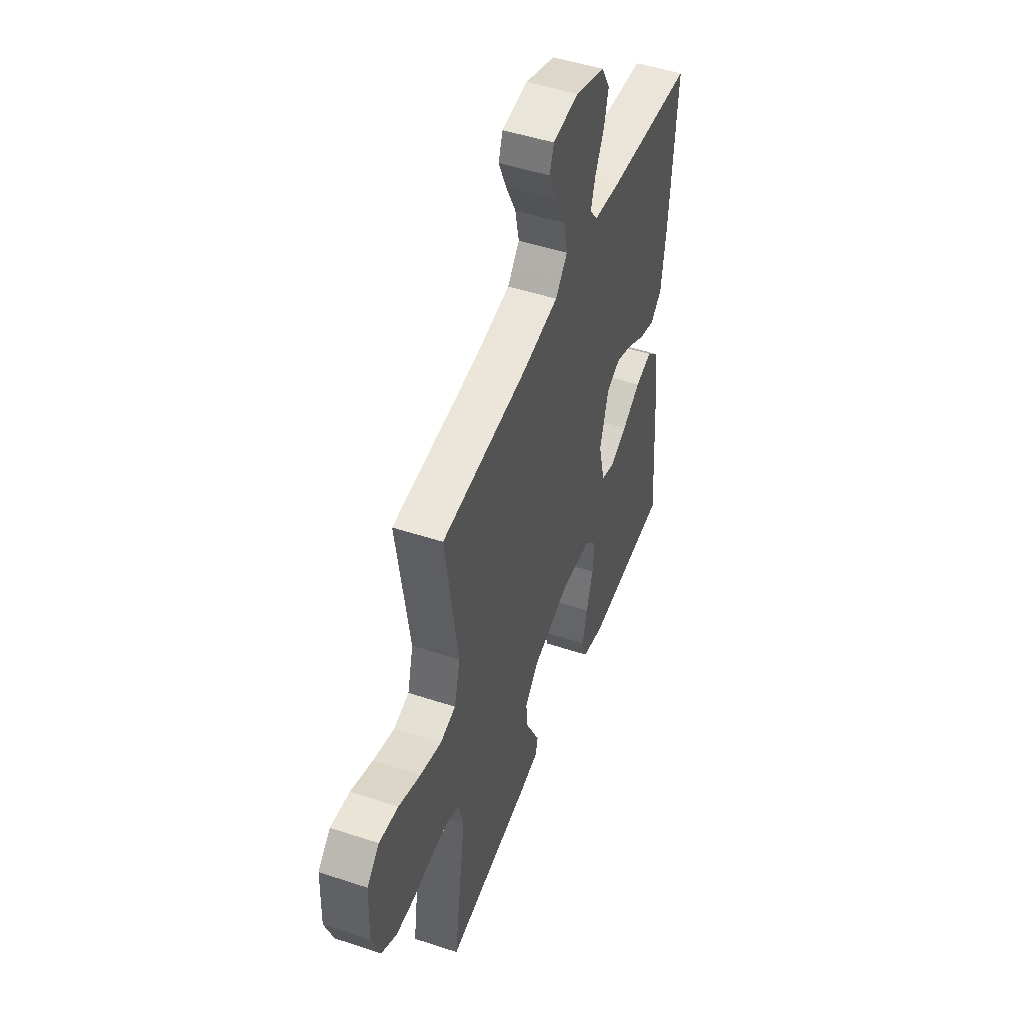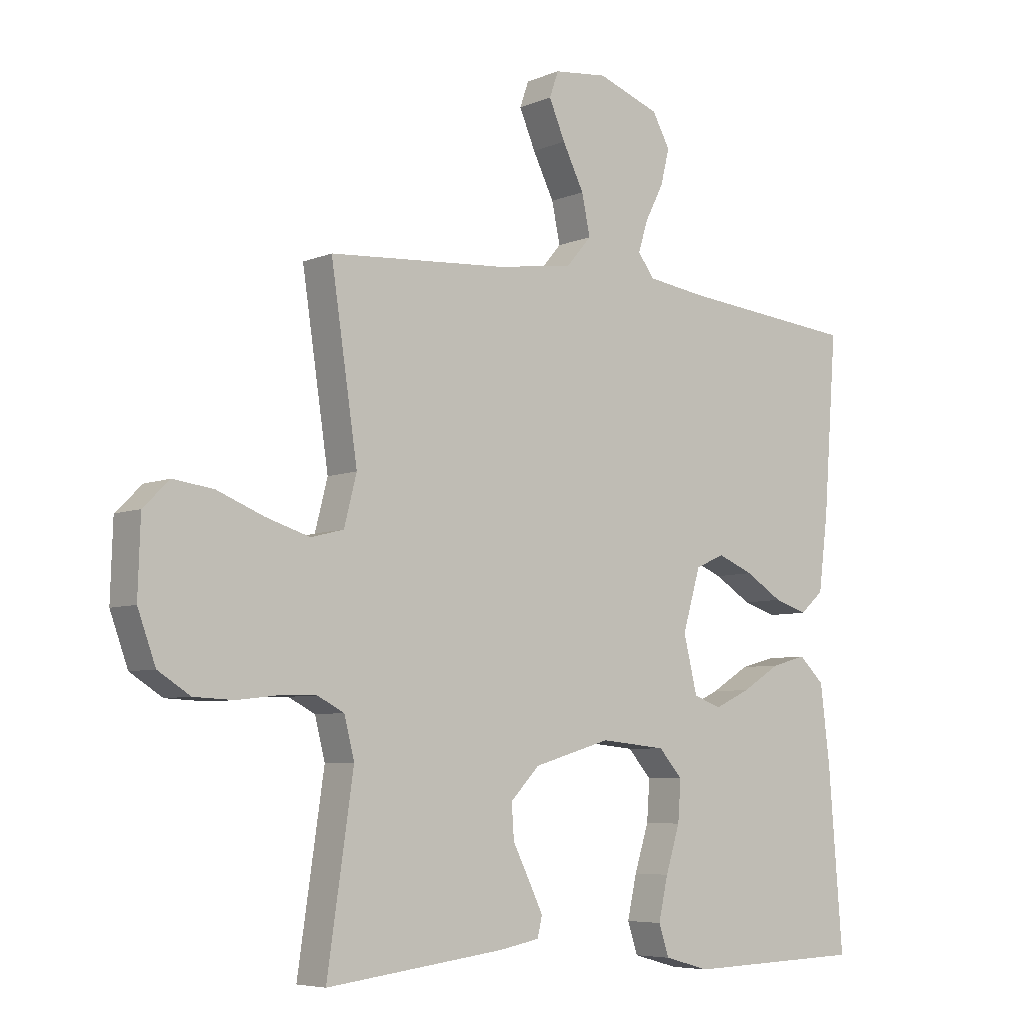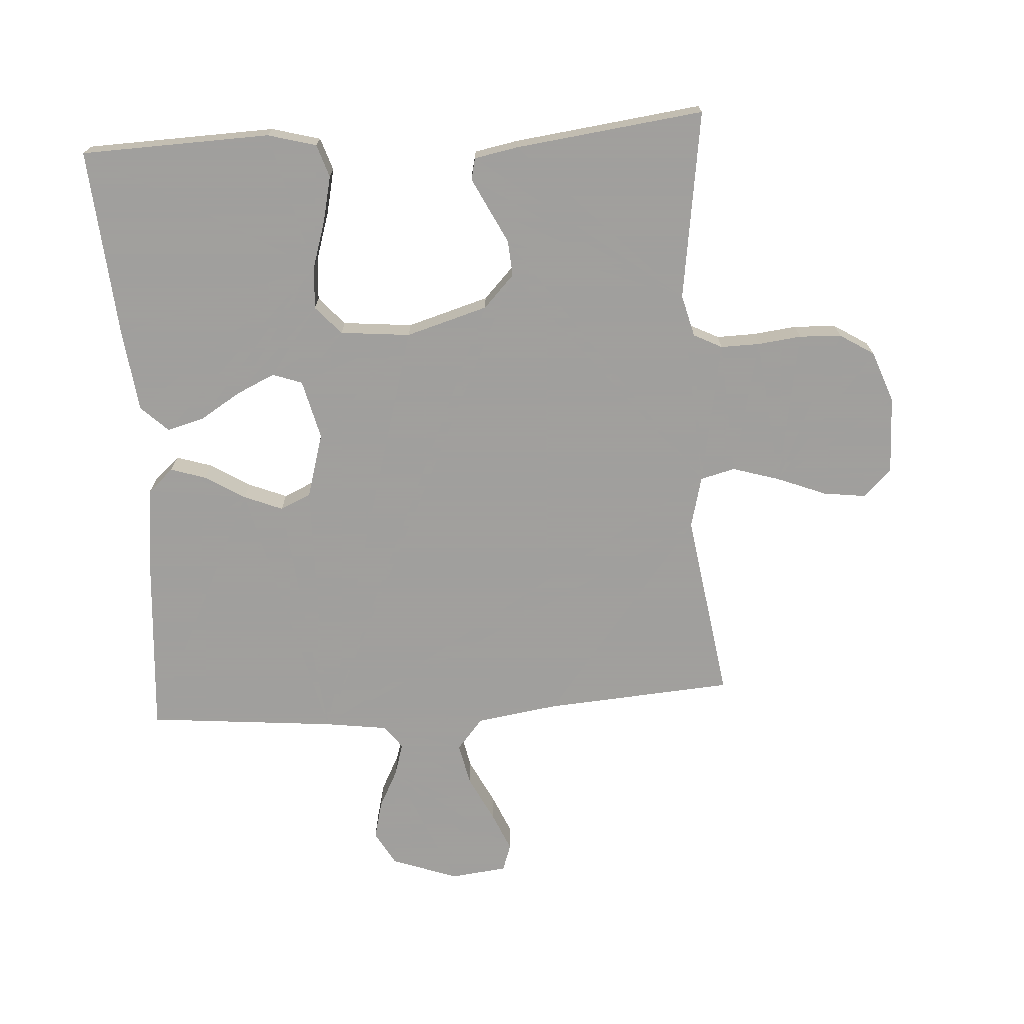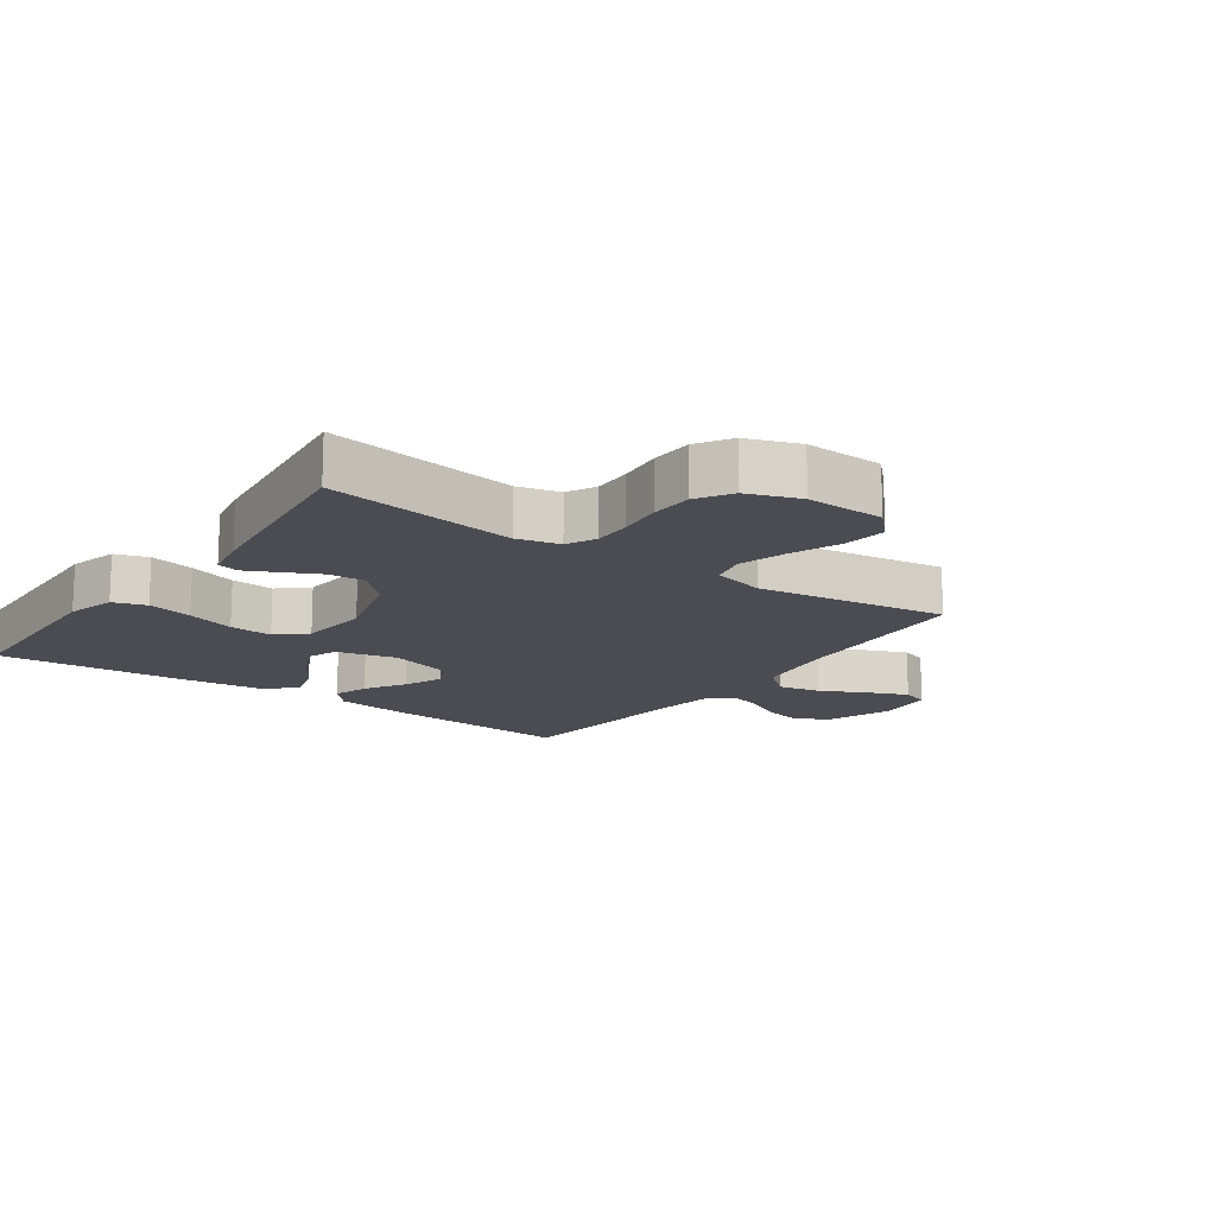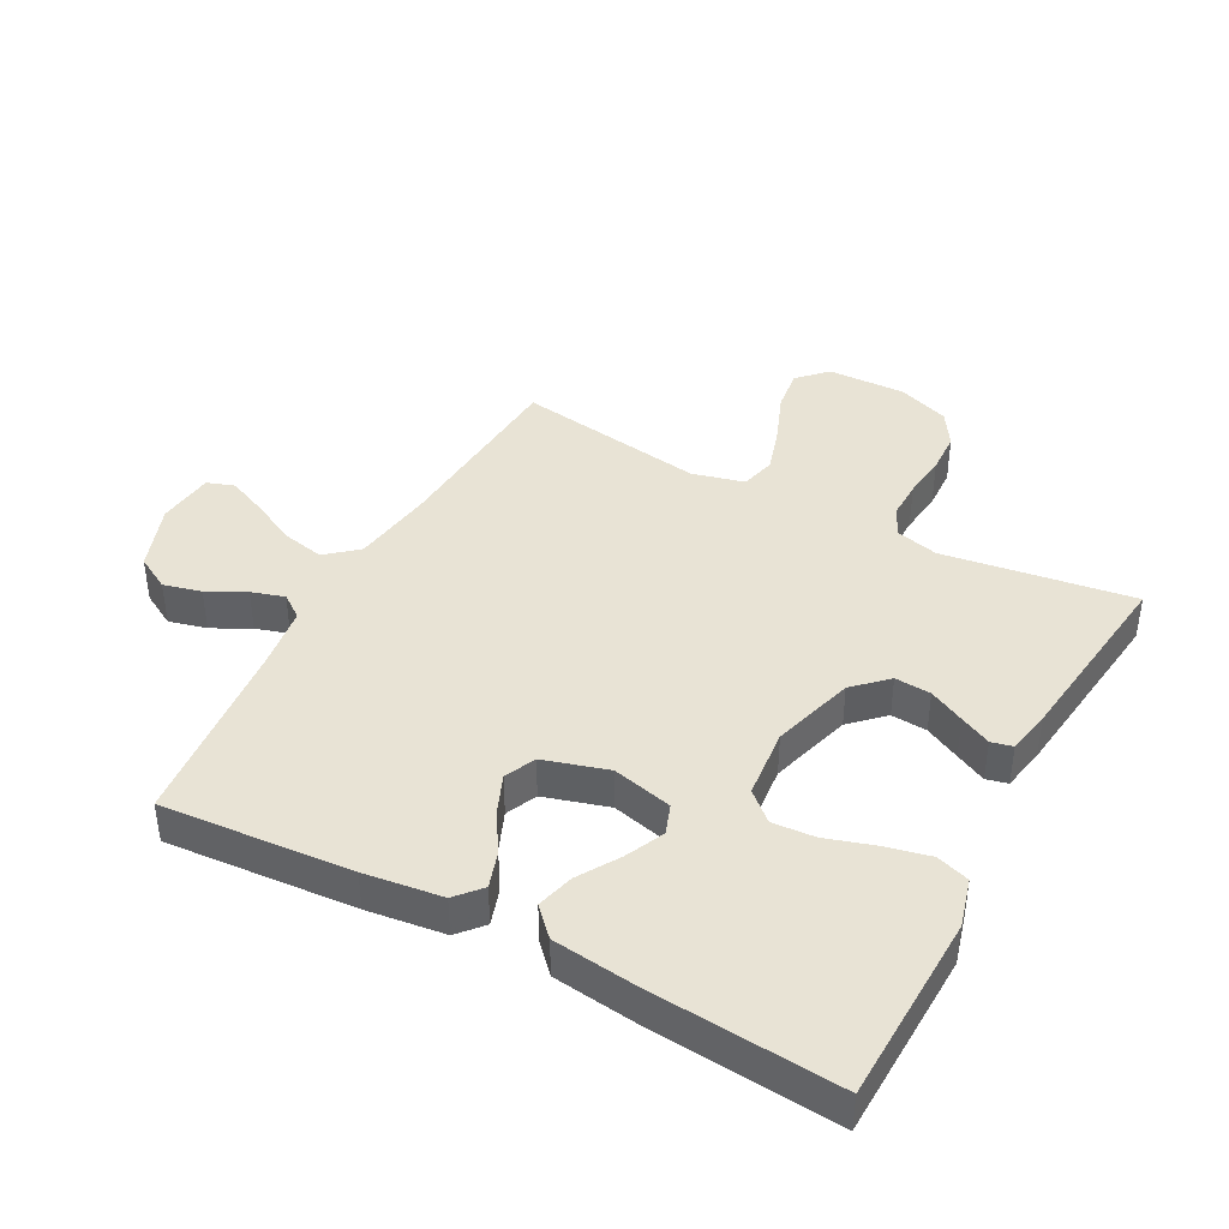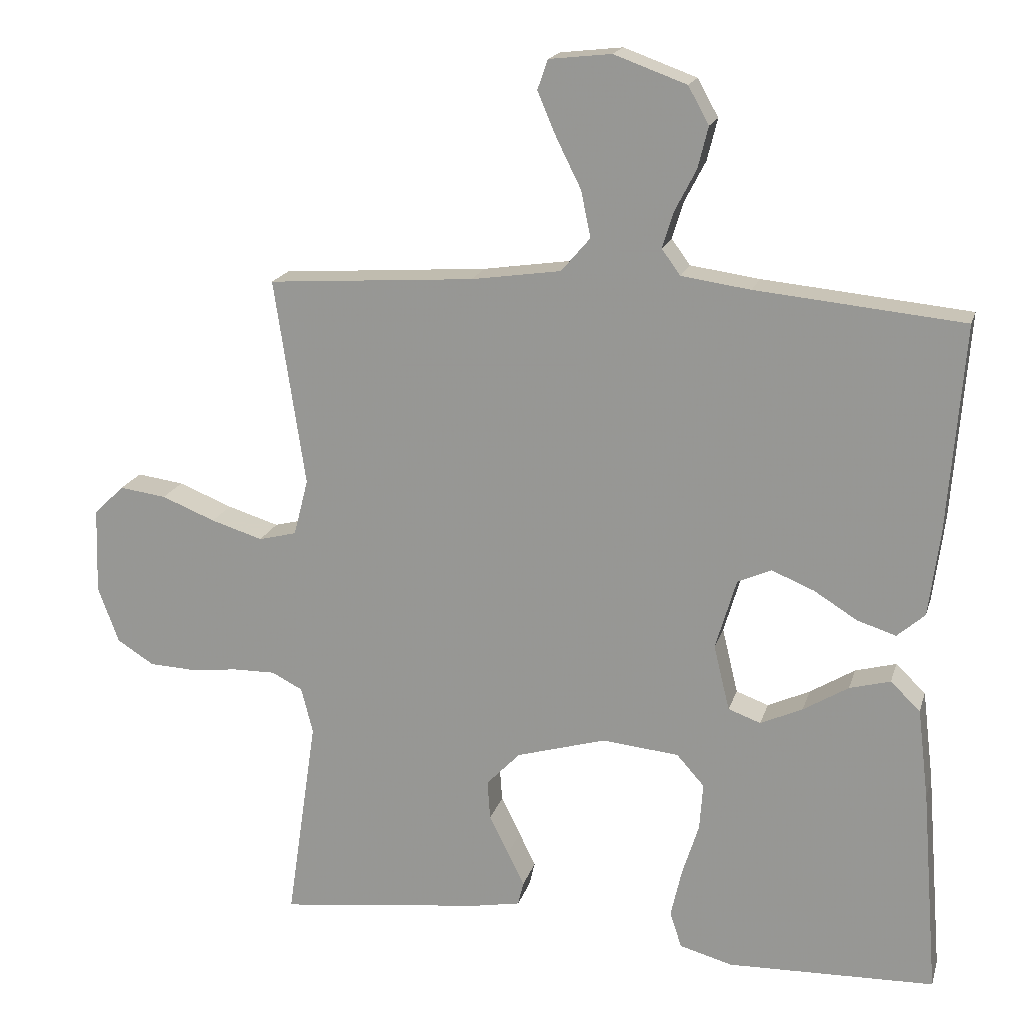
<metadata>
{"format":"obj","ext":"obj","renderer":"f3d","projection":"perspective","resolution":1024,"background":"white","views":[{"elev":48.9,"azim":-69.8,"up":"+Z"},{"elev":-6.2,"azim":-39.2,"up":"+Z"},{"elev":-71.5,"azim":-176.2,"up":"+Y"},{"elev":-15.3,"azim":-125.5,"up":"+Y"},{"elev":41.1,"azim":118.2,"up":"+Y"},{"elev":18.1,"azim":14.8,"up":"+Z"}]}
</metadata>
<code>
v 0.5 0.07 0.5
v 0.477 0.07 0.2
v 0.461 0.07 0.077
v 0.421 0.07 0.042
v 0.365 0.07 0.06
v 0.302 0.07 0.099
v 0.241 0.07 0.124
v 0.192 0.07 0.102
v 0.162 0.07 0
v 0.185 0.07 -0.095
v 0.232 0.07 -0.112
v 0.293 0.07 -0.084
v 0.358 0.07 -0.044
v 0.417 0.07 -0.028
v 0.46 0.07 -0.069
v 0.476 0.07 -0.2
v 0.5 0.07 -0.5
v 0.2 0.07 -0.509
v 0.123 0.07 -0.488
v 0.106 0.07 -0.436
v 0.122 0.07 -0.365
v 0.146 0.07 -0.289
v 0.151 0.07 -0.221
v 0.111 0.07 -0.176
v 0 0.07 -0.165
v -0.13 0.07 -0.203
v -0.179 0.07 -0.254
v -0.175 0.07 -0.311
v -0.147 0.07 -0.367
v -0.123 0.07 -0.416
v -0.131 0.07 -0.45
v -0.2 0.07 -0.463
v -0.5 0.07 -0.5
v -0.456 0.07 -0.2
v -0.473 0.07 -0.133
v -0.518 0.07 -0.11
v -0.58 0.07 -0.111
v -0.649 0.07 -0.119
v -0.716 0.07 -0.116
v -0.77 0.07 -0.082
v -0.8 0.07 0
v -0.796 0.07 0.124
v -0.752 0.07 0.167
v -0.684 0.07 0.158
v -0.606 0.07 0.127
v -0.531 0.07 0.104
v -0.476 0.07 0.118
v -0.455 0.07 0.2
v -0.5 0.07 0.5
v -0.2 0.07 0.521
v -0.07 0.07 0.54
v -0.028 0.07 0.589
v -0.042 0.07 0.656
v -0.078 0.07 0.728
v -0.105 0.07 0.791
v -0.09 0.07 0.834
v 0 0.07 0.844
v 0.105 0.07 0.806
v 0.135 0.07 0.752
v 0.12 0.07 0.692
v 0.089 0.07 0.632
v 0.073 0.07 0.58
v 0.1 0.07 0.543
v 0.2 0.07 0.529
v 0.5 0 0.5
v 0.477 0 0.2
v 0.461 0 0.077
v 0.421 0 0.042
v 0.365 0 0.06
v 0.302 0 0.099
v 0.241 0 0.124
v 0.192 0 0.102
v 0.162 0 0
v 0.185 0 -0.095
v 0.232 0 -0.112
v 0.293 0 -0.084
v 0.358 0 -0.044
v 0.417 0 -0.028
v 0.46 0 -0.069
v 0.476 0 -0.2
v 0.5 0 -0.5
v 0.2 0 -0.509
v 0.123 0 -0.488
v 0.106 0 -0.436
v 0.122 0 -0.365
v 0.146 0 -0.289
v 0.151 0 -0.221
v 0.111 0 -0.176
v 0 0 -0.165
v -0.13 0 -0.203
v -0.179 0 -0.254
v -0.175 0 -0.311
v -0.147 0 -0.367
v -0.123 0 -0.416
v -0.131 0 -0.45
v -0.2 0 -0.463
v -0.5 0 -0.5
v -0.456 0 -0.2
v -0.473 0 -0.133
v -0.518 0 -0.11
v -0.58 0 -0.111
v -0.649 0 -0.119
v -0.716 0 -0.116
v -0.77 0 -0.082
v -0.8 0 0
v -0.796 0 0.124
v -0.752 0 0.167
v -0.684 0 0.158
v -0.606 0 0.127
v -0.531 0 0.104
v -0.476 0 0.118
v -0.455 0 0.2
v -0.5 0 0.5
v -0.2 0 0.521
v -0.07 0 0.54
v -0.028 0 0.589
v -0.042 0 0.656
v -0.078 0 0.728
v -0.105 0 0.791
v -0.09 0 0.834
v 0 0 0.844
v 0.105 0 0.806
v 0.135 0 0.752
v 0.12 0 0.692
v 0.089 0 0.632
v 0.073 0 0.58
v 0.1 0 0.543
v 0.2 0 0.529
f 59 60 61
f 58 59 61
f 57 58 61
f 56 57 61
f 55 56 61
f 54 55 61
f 53 54 61
f 52 53 61 62
f 51 52 62 63
f 48 49 50
f 51 63 64
f 50 51 64
f 48 50 64
f 47 48 64
f 43 44 45
f 42 43 45
f 41 42 45
f 40 41 45
f 39 40 45
f 38 39 45
f 37 38 45
f 36 37 45 46
f 35 36 46 47
f 32 33 34
f 31 32 34
f 30 31 34
f 29 30 34
f 28 29 34
f 34 35 47
f 28 34 47
f 27 28 47
f 20 21 22
f 19 20 22
f 18 19 22
f 17 18 22
f 16 17 22
f 15 16 22
f 14 15 22
f 13 14 22
f 12 13 22
f 11 12 22 23
f 10 11 23 24
f 4 5 6
f 3 4 6
f 2 3 6
f 1 2 6
f 64 1 6
f 64 6 7
f 26 27 47 64
f 25 26 64
f 9 10 24 25
f 8 9 25 64
f 7 8 64
f 125 124 123
f 125 123 122
f 125 122 121
f 125 121 120
f 125 120 119
f 125 119 118
f 125 118 117
f 126 125 117 116
f 127 126 116 115
f 114 113 112
f 128 127 115
f 128 115 114
f 128 114 112
f 128 112 111
f 109 108 107
f 109 107 106
f 109 106 105
f 109 105 104
f 109 104 103
f 109 103 102
f 109 102 101
f 110 109 101 100
f 111 110 100 99
f 98 97 96
f 98 96 95
f 98 95 94
f 98 94 93
f 98 93 92
f 111 99 98
f 111 98 92
f 111 92 91
f 86 85 84
f 86 84 83
f 86 83 82
f 86 82 81
f 86 81 80
f 86 80 79
f 86 79 78
f 86 78 77
f 86 77 76
f 87 86 76 75
f 88 87 75 74
f 70 69 68
f 70 68 67
f 70 67 66
f 70 66 65
f 70 65 128
f 71 70 128
f 128 111 91 90
f 128 90 89
f 89 88 74 73
f 128 89 73 72
f 128 72 71
f 1 65 66 2
f 2 66 67 3
f 3 67 68 4
f 4 68 69 5
f 5 69 70 6
f 6 70 71 7
f 7 71 72 8
f 8 72 73 9
f 9 73 74 10
f 10 74 75 11
f 11 75 76 12
f 12 76 77 13
f 13 77 78 14
f 14 78 79 15
f 15 79 80 16
f 16 80 81 17
f 17 81 82 18
f 18 82 83 19
f 19 83 84 20
f 20 84 85 21
f 21 85 86 22
f 22 86 87 23
f 23 87 88 24
f 24 88 89 25
f 25 89 90 26
f 26 90 91 27
f 27 91 92 28
f 28 92 93 29
f 29 93 94 30
f 30 94 95 31
f 31 95 96 32
f 32 96 97 33
f 33 97 98 34
f 34 98 99 35
f 35 99 100 36
f 36 100 101 37
f 37 101 102 38
f 38 102 103 39
f 39 103 104 40
f 40 104 105 41
f 41 105 106 42
f 42 106 107 43
f 43 107 108 44
f 44 108 109 45
f 45 109 110 46
f 46 110 111 47
f 47 111 112 48
f 48 112 113 49
f 49 113 114 50
f 50 114 115 51
f 51 115 116 52
f 52 116 117 53
f 53 117 118 54
f 54 118 119 55
f 55 119 120 56
f 56 120 121 57
f 57 121 122 58
f 58 122 123 59
f 59 123 124 60
f 60 124 125 61
f 61 125 126 62
f 62 126 127 63
f 63 127 128 64
f 64 128 65 1

</code>
